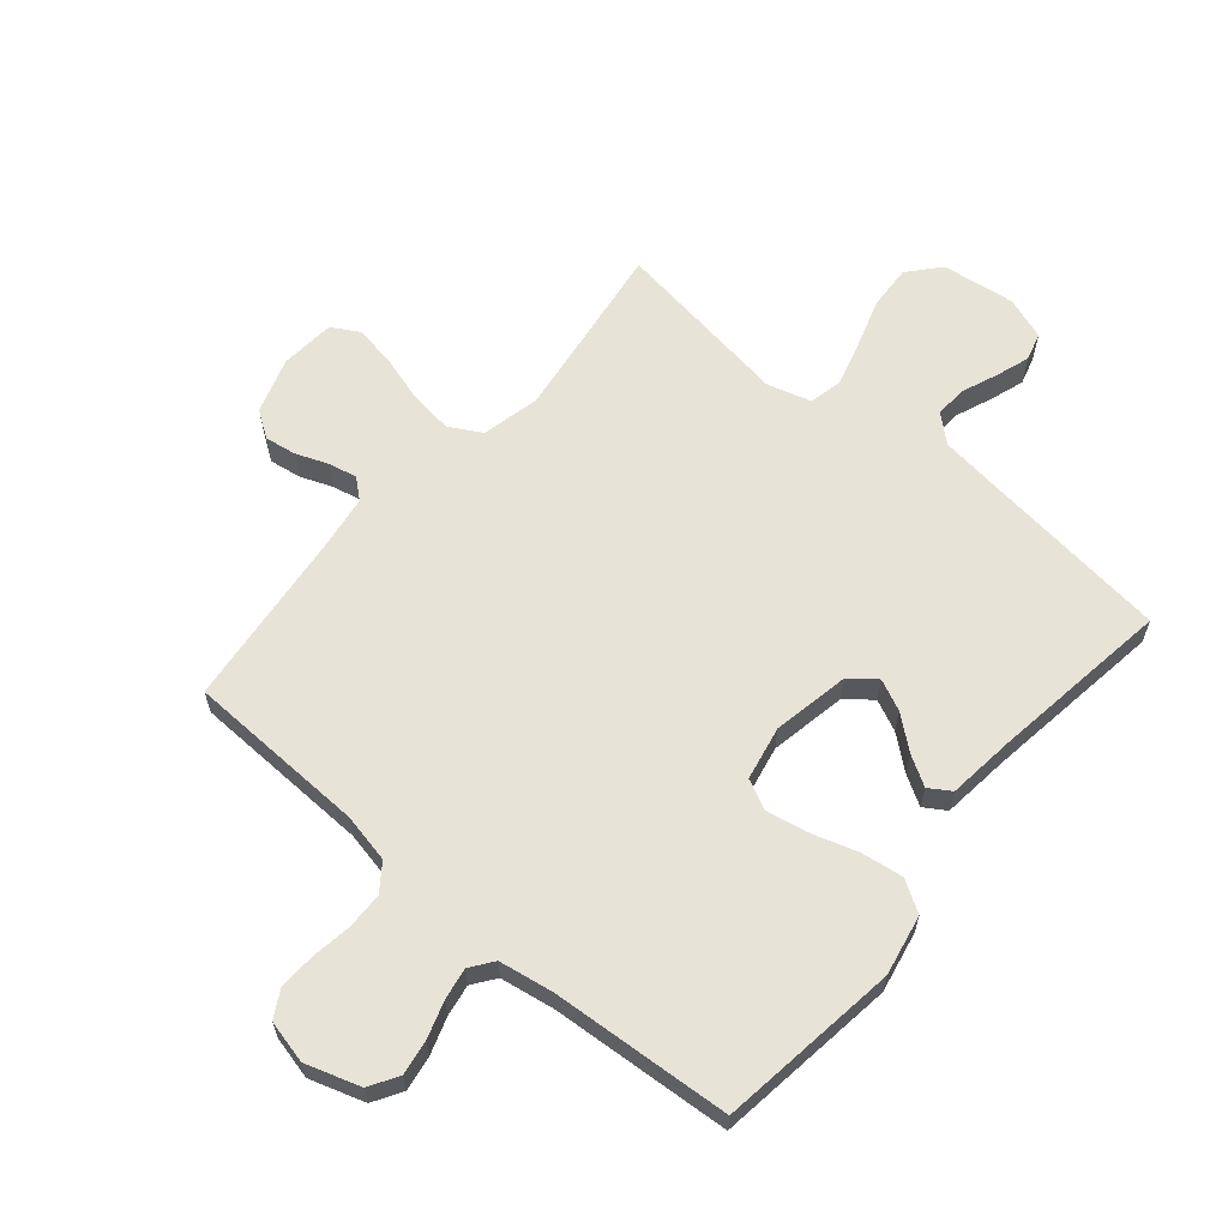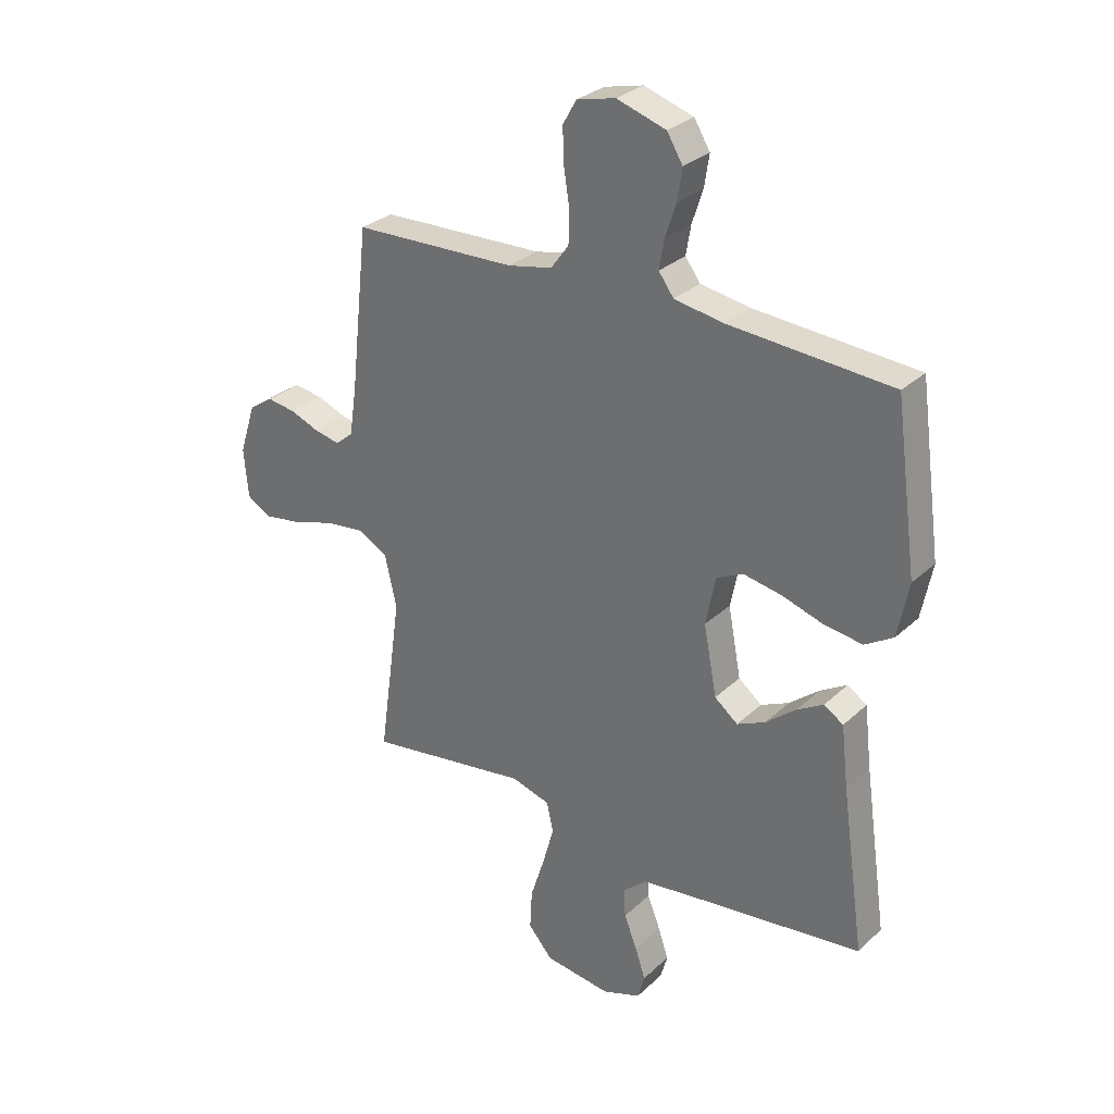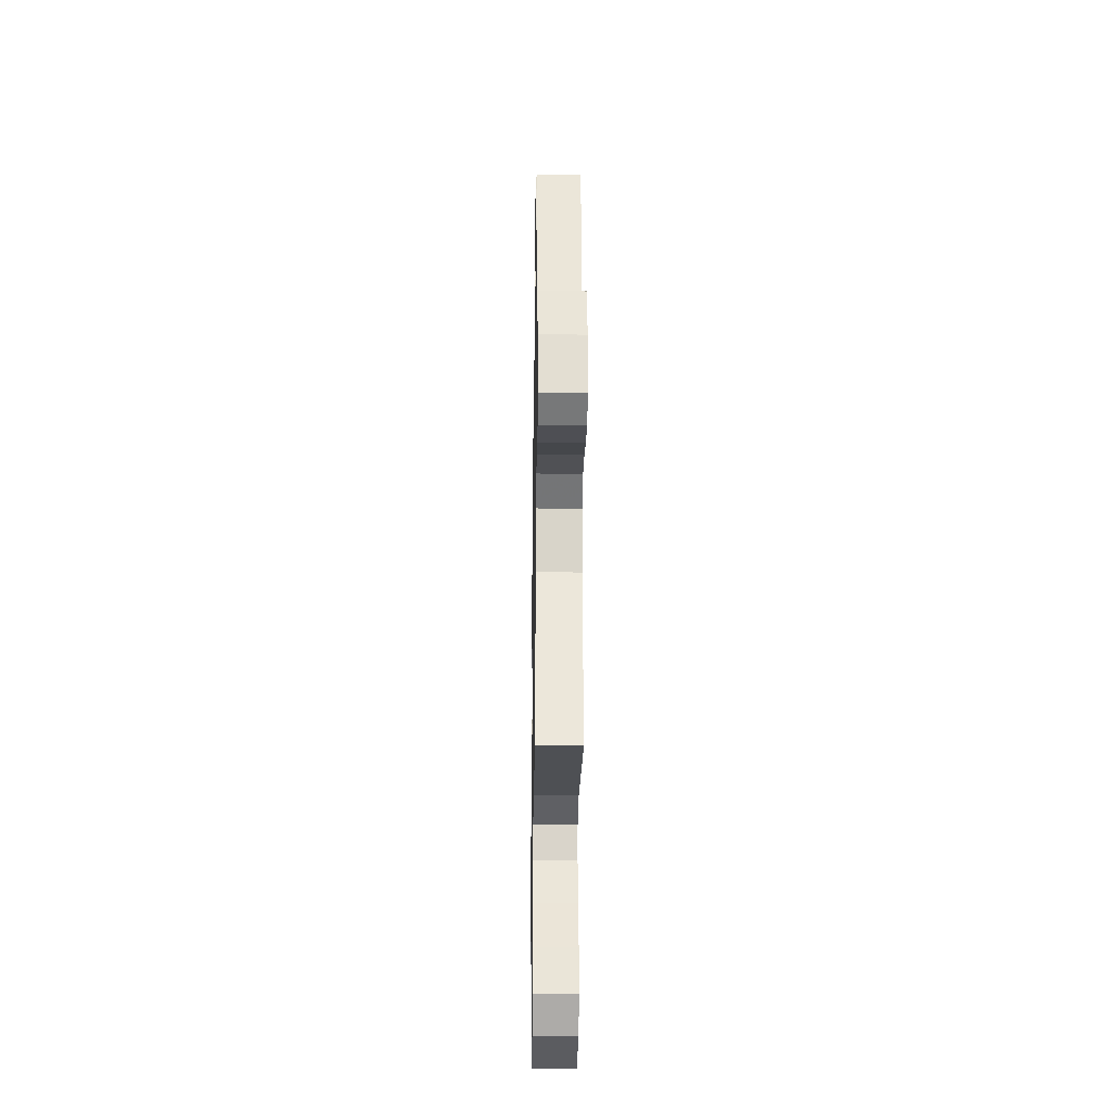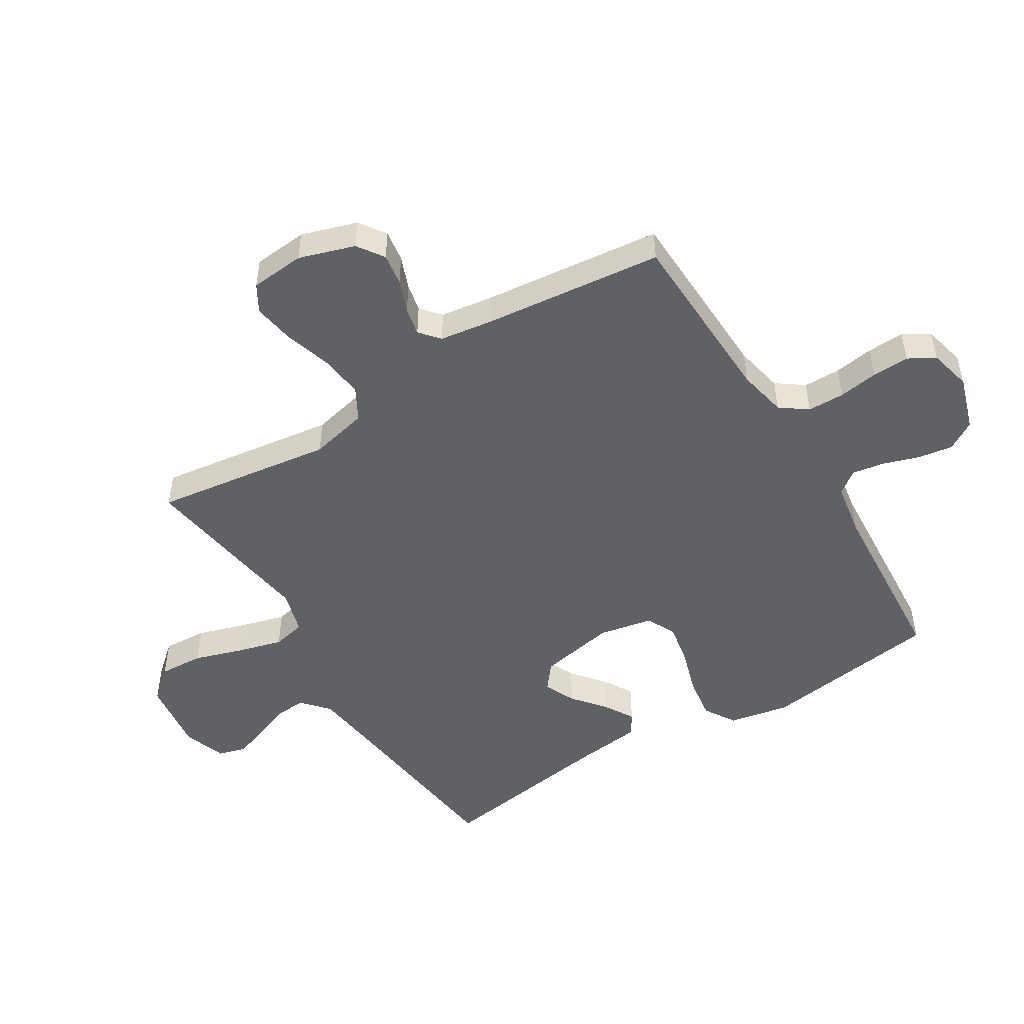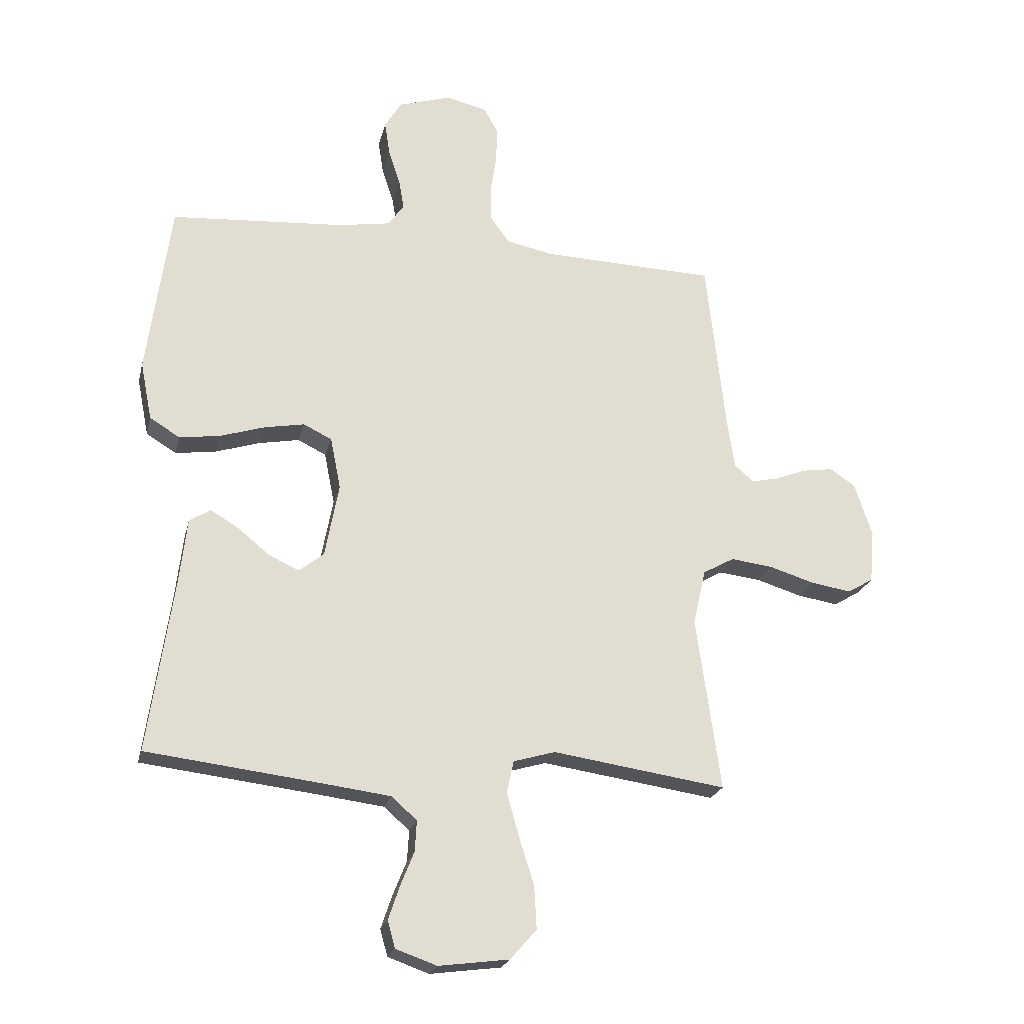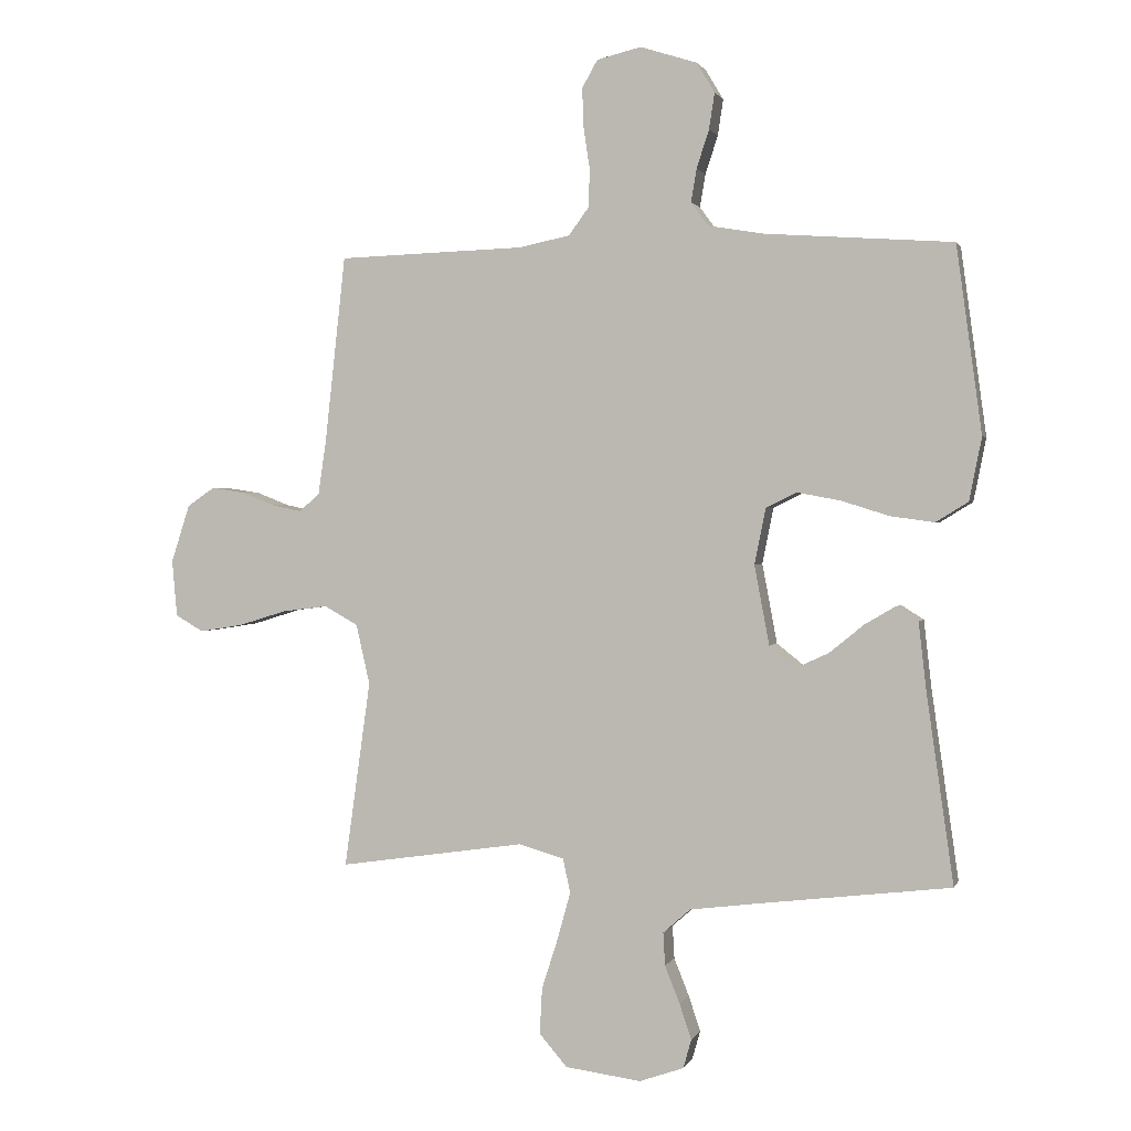
<metadata>
{"format":"obj","ext":"obj","renderer":"f3d","projection":"perspective","resolution":1024,"background":"white","views":[{"elev":62.3,"azim":40.2,"up":"+Y"},{"elev":29.7,"azim":37.0,"up":"+Z"},{"elev":-27.3,"azim":-90.9,"up":"+Z"},{"elev":-49.8,"azim":-58.3,"up":"+Y"},{"elev":-22.2,"azim":167.0,"up":"+Z"},{"elev":1.3,"azim":14.8,"up":"+Z"}]}
</metadata>
<code>
v -0.5 0.07 0.5
v -0.2 0.07 0.51
v -0.118 0.07 0.527
v -0.085 0.07 0.572
v -0.084 0.07 0.634
v -0.094 0.07 0.7
v -0.096 0.07 0.762
v -0.071 0.07 0.806
v 0 0.07 0.823
v 0.091 0.07 0.794
v 0.12 0.07 0.746
v 0.111 0.07 0.688
v 0.091 0.07 0.627
v 0.082 0.07 0.574
v 0.11 0.07 0.536
v 0.2 0.07 0.521
v 0.5 0.07 0.5
v 0.541 0.07 0.2
v 0.521 0.07 0.099
v 0.469 0.07 0.067
v 0.398 0.07 0.077
v 0.322 0.07 0.101
v 0.252 0.07 0.114
v 0.203 0.07 0.09
v 0.185 0.07 0
v 0.209 0.07 -0.128
v 0.252 0.07 -0.162
v 0.304 0.07 -0.138
v 0.359 0.07 -0.093
v 0.408 0.07 -0.064
v 0.444 0.07 -0.087
v 0.457 0.07 -0.2
v 0.5 0.07 -0.5
v 0.2 0.07 -0.536
v 0.082 0.07 -0.551
v 0.038 0.07 -0.59
v 0.041 0.07 -0.643
v 0.065 0.07 -0.703
v 0.084 0.07 -0.76
v 0.071 0.07 -0.806
v 0 0.07 -0.831
v -0.122 0.07 -0.815
v -0.167 0.07 -0.763
v -0.163 0.07 -0.689
v -0.137 0.07 -0.608
v -0.116 0.07 -0.532
v -0.128 0.07 -0.477
v -0.2 0.07 -0.456
v -0.5 0.07 -0.5
v -0.458 0.07 -0.2
v -0.48 0.07 -0.103
v -0.534 0.07 -0.073
v -0.607 0.07 -0.082
v -0.685 0.07 -0.106
v -0.754 0.07 -0.117
v -0.799 0.07 -0.091
v -0.807 0.07 0
v -0.777 0.07 0.093
v -0.733 0.07 0.123
v -0.68 0.07 0.115
v -0.626 0.07 0.094
v -0.579 0.07 0.084
v -0.546 0.07 0.112
v -0.533 0.07 0.2
v -0.5 0 0.5
v -0.2 0 0.51
v -0.118 0 0.527
v -0.085 0 0.572
v -0.084 0 0.634
v -0.094 0 0.7
v -0.096 0 0.762
v -0.071 0 0.806
v 0 0 0.823
v 0.091 0 0.794
v 0.12 0 0.746
v 0.111 0 0.688
v 0.091 0 0.627
v 0.082 0 0.574
v 0.11 0 0.536
v 0.2 0 0.521
v 0.5 0 0.5
v 0.541 0 0.2
v 0.521 0 0.099
v 0.469 0 0.067
v 0.398 0 0.077
v 0.322 0 0.101
v 0.252 0 0.114
v 0.203 0 0.09
v 0.185 0 0
v 0.209 0 -0.128
v 0.252 0 -0.162
v 0.304 0 -0.138
v 0.359 0 -0.093
v 0.408 0 -0.064
v 0.444 0 -0.087
v 0.457 0 -0.2
v 0.5 0 -0.5
v 0.2 0 -0.536
v 0.082 0 -0.551
v 0.038 0 -0.59
v 0.041 0 -0.643
v 0.065 0 -0.703
v 0.084 0 -0.76
v 0.071 0 -0.806
v 0 0 -0.831
v -0.122 0 -0.815
v -0.167 0 -0.763
v -0.163 0 -0.689
v -0.137 0 -0.608
v -0.116 0 -0.532
v -0.128 0 -0.477
v -0.2 0 -0.456
v -0.5 0 -0.5
v -0.458 0 -0.2
v -0.48 0 -0.103
v -0.534 0 -0.073
v -0.607 0 -0.082
v -0.685 0 -0.106
v -0.754 0 -0.117
v -0.799 0 -0.091
v -0.807 0 0
v -0.777 0 0.093
v -0.733 0 0.123
v -0.68 0 0.115
v -0.626 0 0.094
v -0.579 0 0.084
v -0.546 0 0.112
v -0.533 0 0.2
f 58 59 60 61
f 58 61 62
f 57 58 62
f 56 57 62
f 53 54 55 56
f 52 53 56 62
f 51 52 62 63
f 48 49 50
f 47 48 50 51
f 42 43 44 45
f 42 45 46
f 41 42 46
f 40 41 46 47
f 37 38 39 40
f 32 33 34
f 32 34 35
f 31 32 35 36
f 28 29 30 31
f 27 28 31 36
f 19 20 21 22
f 19 22 23
f 16 17 18 19
f 15 16 19 23
f 14 15 23 24
f 10 11 12 13
f 10 13 14
f 9 10 14
f 5 6 7 8
f 4 5 8 9
f 64 1 2
f 64 2 3
f 47 51 63 64
f 37 40 47 64
f 36 37 64 3
f 26 27 36
f 25 26 36 3
f 24 25 3 4
f 4 9 14 24
f 125 124 123 122
f 126 125 122
f 126 122 121
f 126 121 120
f 120 119 118 117
f 126 120 117 116
f 127 126 116 115
f 114 113 112
f 115 114 112 111
f 109 108 107 106
f 110 109 106
f 110 106 105
f 111 110 105 104
f 104 103 102 101
f 98 97 96
f 99 98 96
f 100 99 96 95
f 95 94 93 92
f 100 95 92 91
f 86 85 84 83
f 87 86 83
f 83 82 81 80
f 87 83 80 79
f 88 87 79 78
f 77 76 75 74
f 78 77 74
f 78 74 73
f 72 71 70 69
f 73 72 69 68
f 66 65 128
f 67 66 128
f 128 127 115 111
f 128 111 104 101
f 67 128 101 100
f 100 91 90
f 67 100 90 89
f 68 67 89 88
f 88 78 73 68
f 1 65 66 2
f 2 66 67 3
f 3 67 68 4
f 4 68 69 5
f 5 69 70 6
f 6 70 71 7
f 7 71 72 8
f 8 72 73 9
f 9 73 74 10
f 10 74 75 11
f 11 75 76 12
f 12 76 77 13
f 13 77 78 14
f 14 78 79 15
f 15 79 80 16
f 16 80 81 17
f 17 81 82 18
f 18 82 83 19
f 19 83 84 20
f 20 84 85 21
f 21 85 86 22
f 22 86 87 23
f 23 87 88 24
f 24 88 89 25
f 25 89 90 26
f 26 90 91 27
f 27 91 92 28
f 28 92 93 29
f 29 93 94 30
f 30 94 95 31
f 31 95 96 32
f 32 96 97 33
f 33 97 98 34
f 34 98 99 35
f 35 99 100 36
f 36 100 101 37
f 37 101 102 38
f 38 102 103 39
f 39 103 104 40
f 40 104 105 41
f 41 105 106 42
f 42 106 107 43
f 43 107 108 44
f 44 108 109 45
f 45 109 110 46
f 46 110 111 47
f 47 111 112 48
f 48 112 113 49
f 49 113 114 50
f 50 114 115 51
f 51 115 116 52
f 52 116 117 53
f 53 117 118 54
f 54 118 119 55
f 55 119 120 56
f 56 120 121 57
f 57 121 122 58
f 58 122 123 59
f 59 123 124 60
f 60 124 125 61
f 61 125 126 62
f 62 126 127 63
f 63 127 128 64
f 64 128 65 1

</code>
